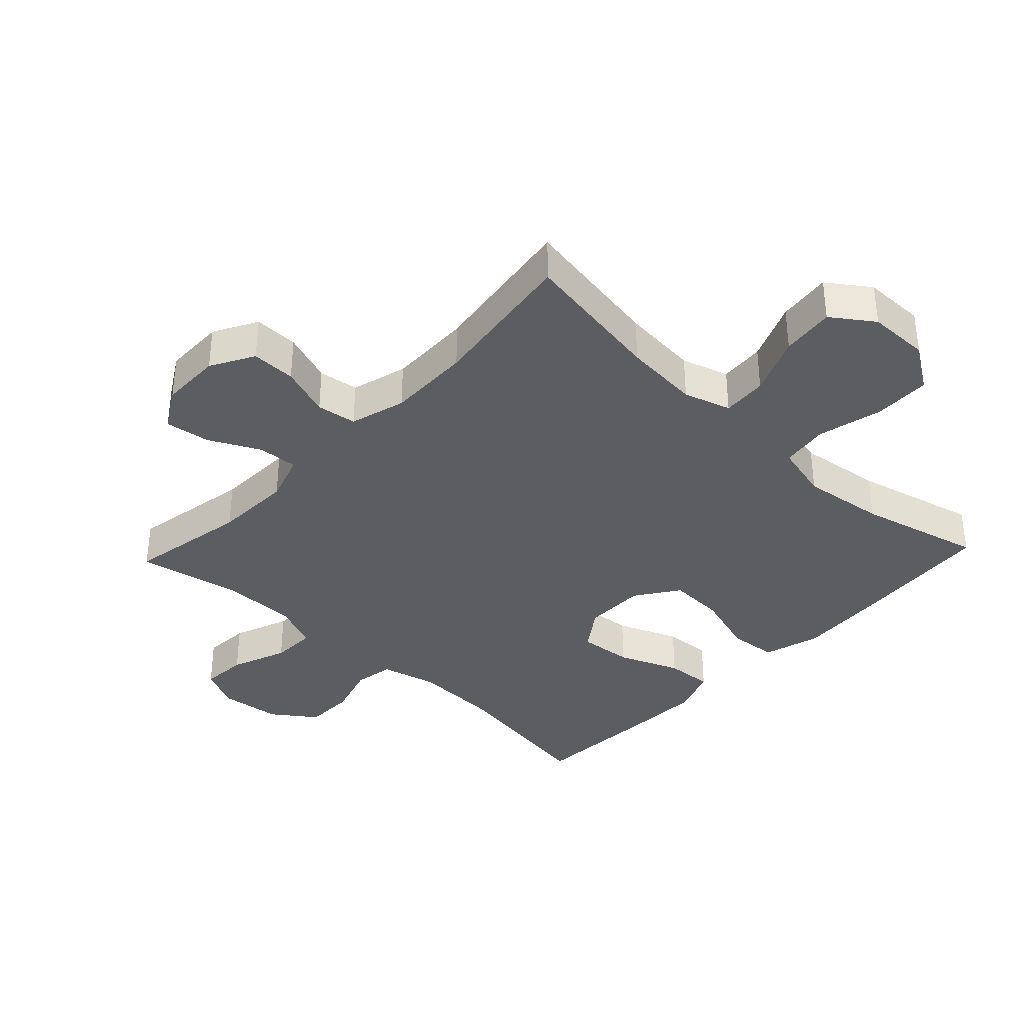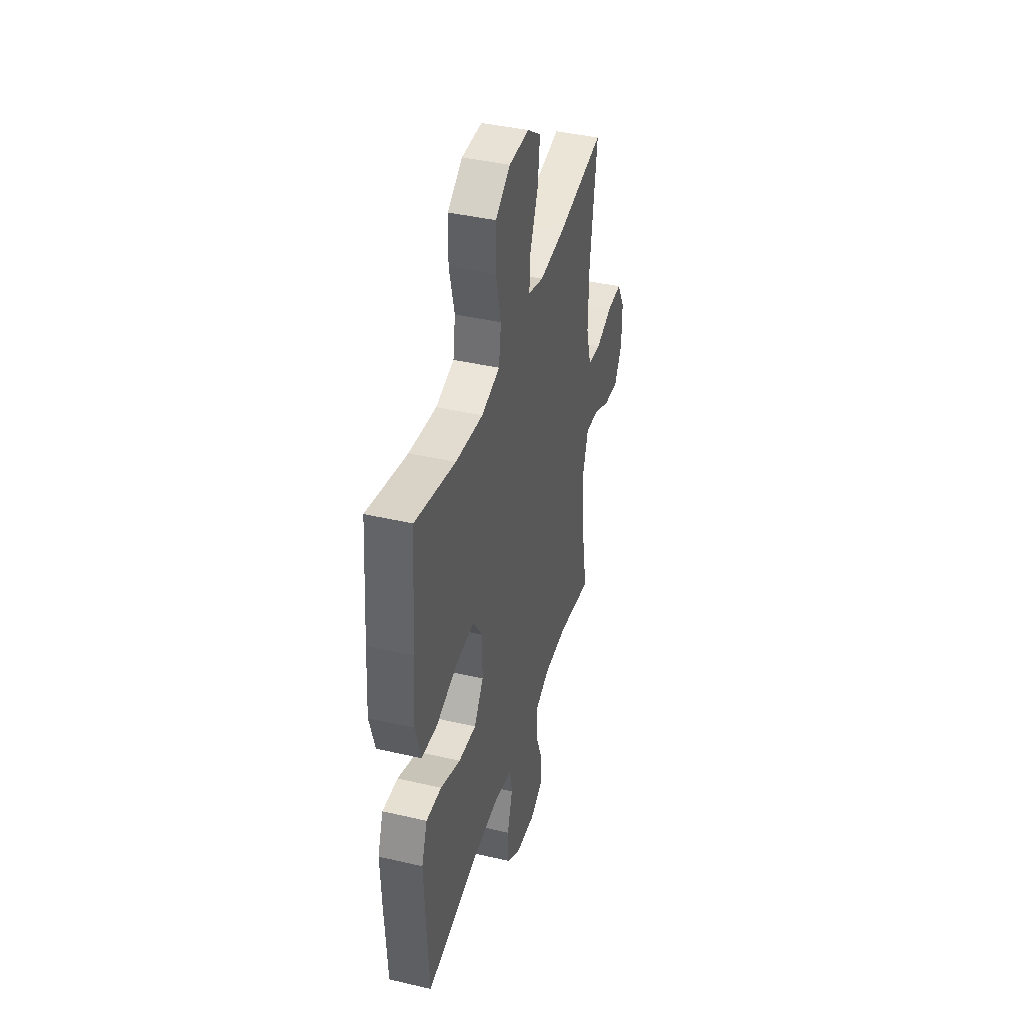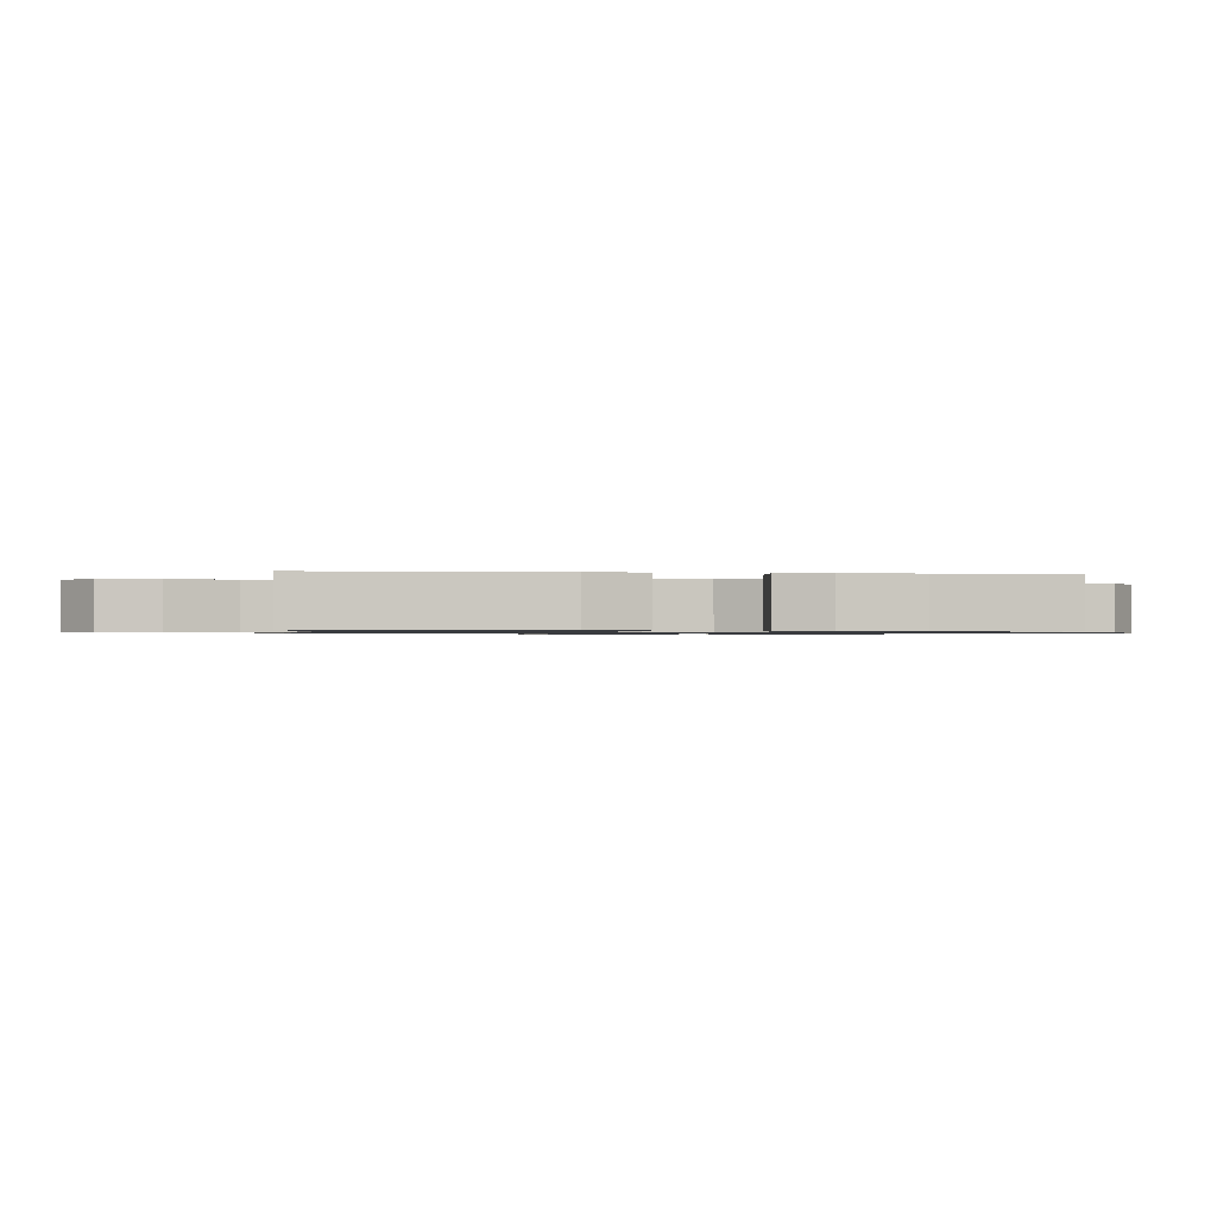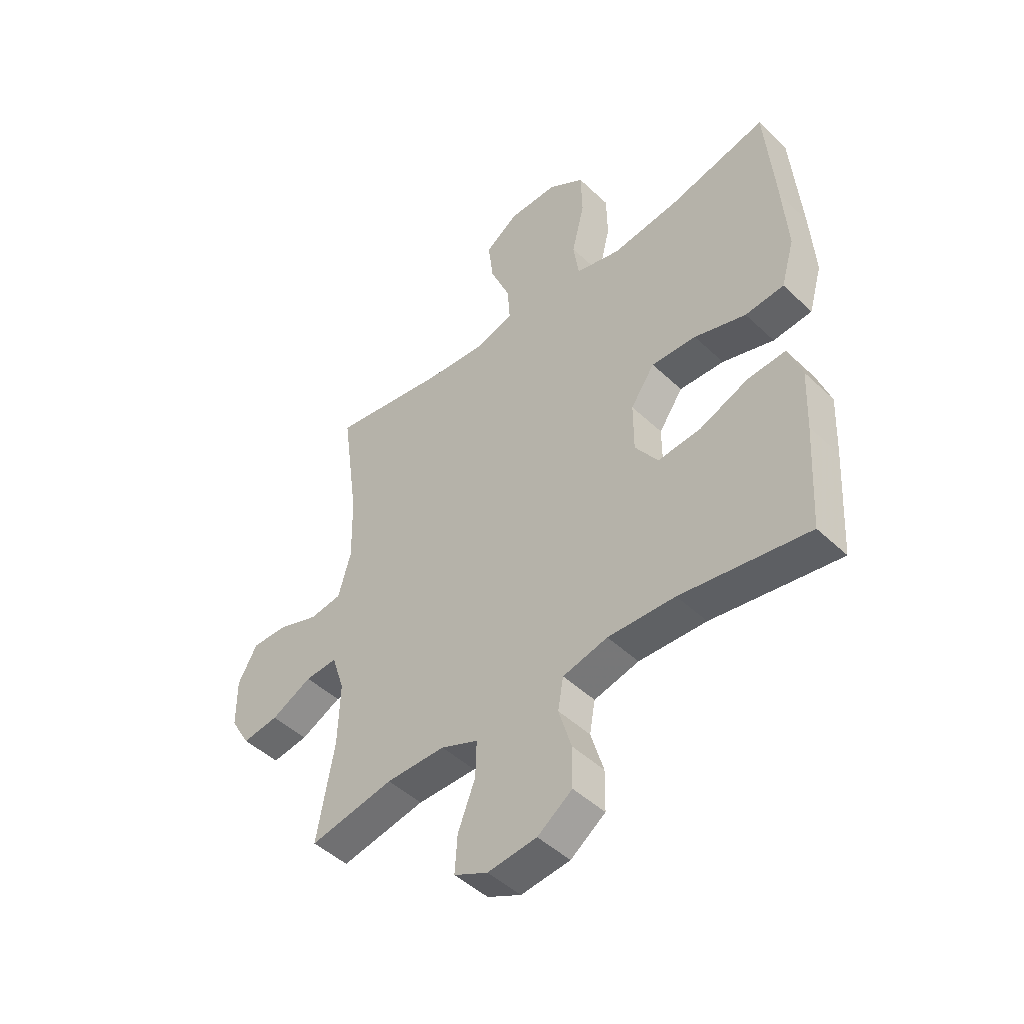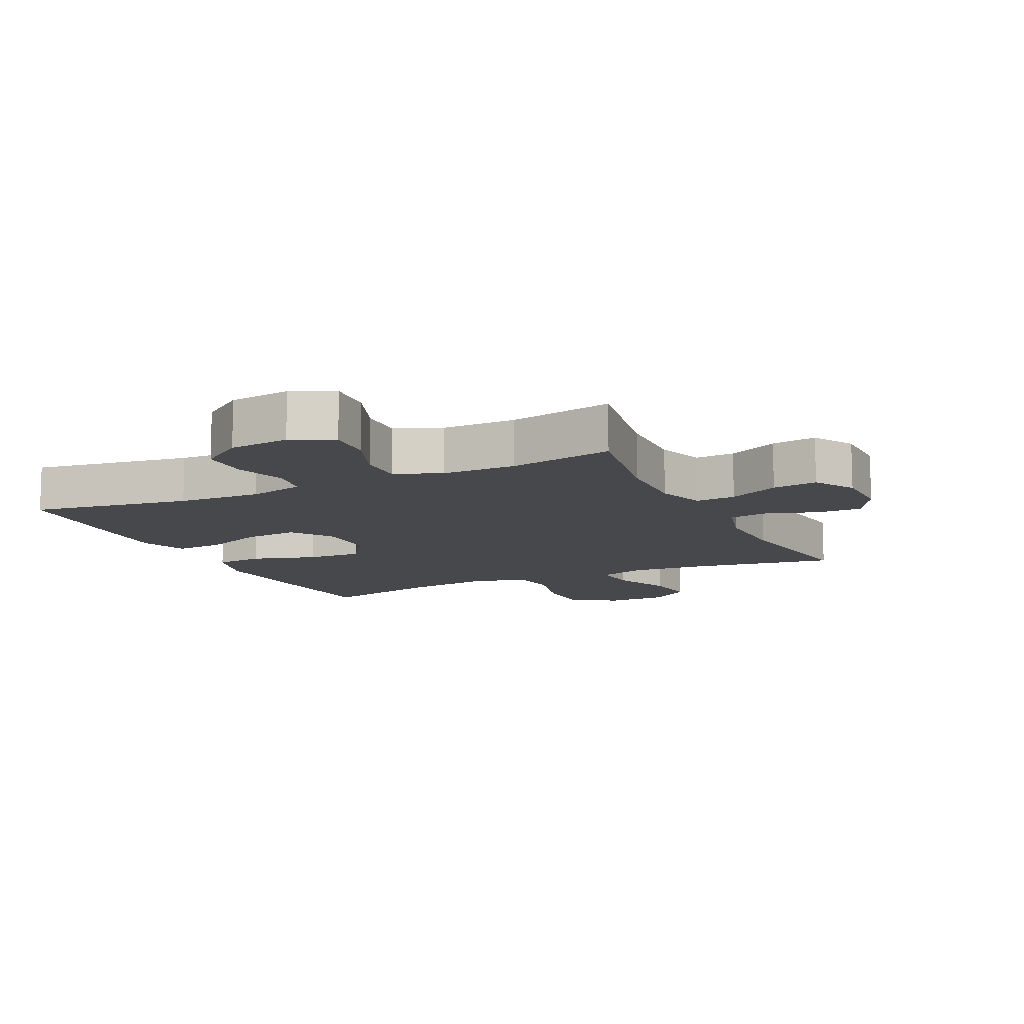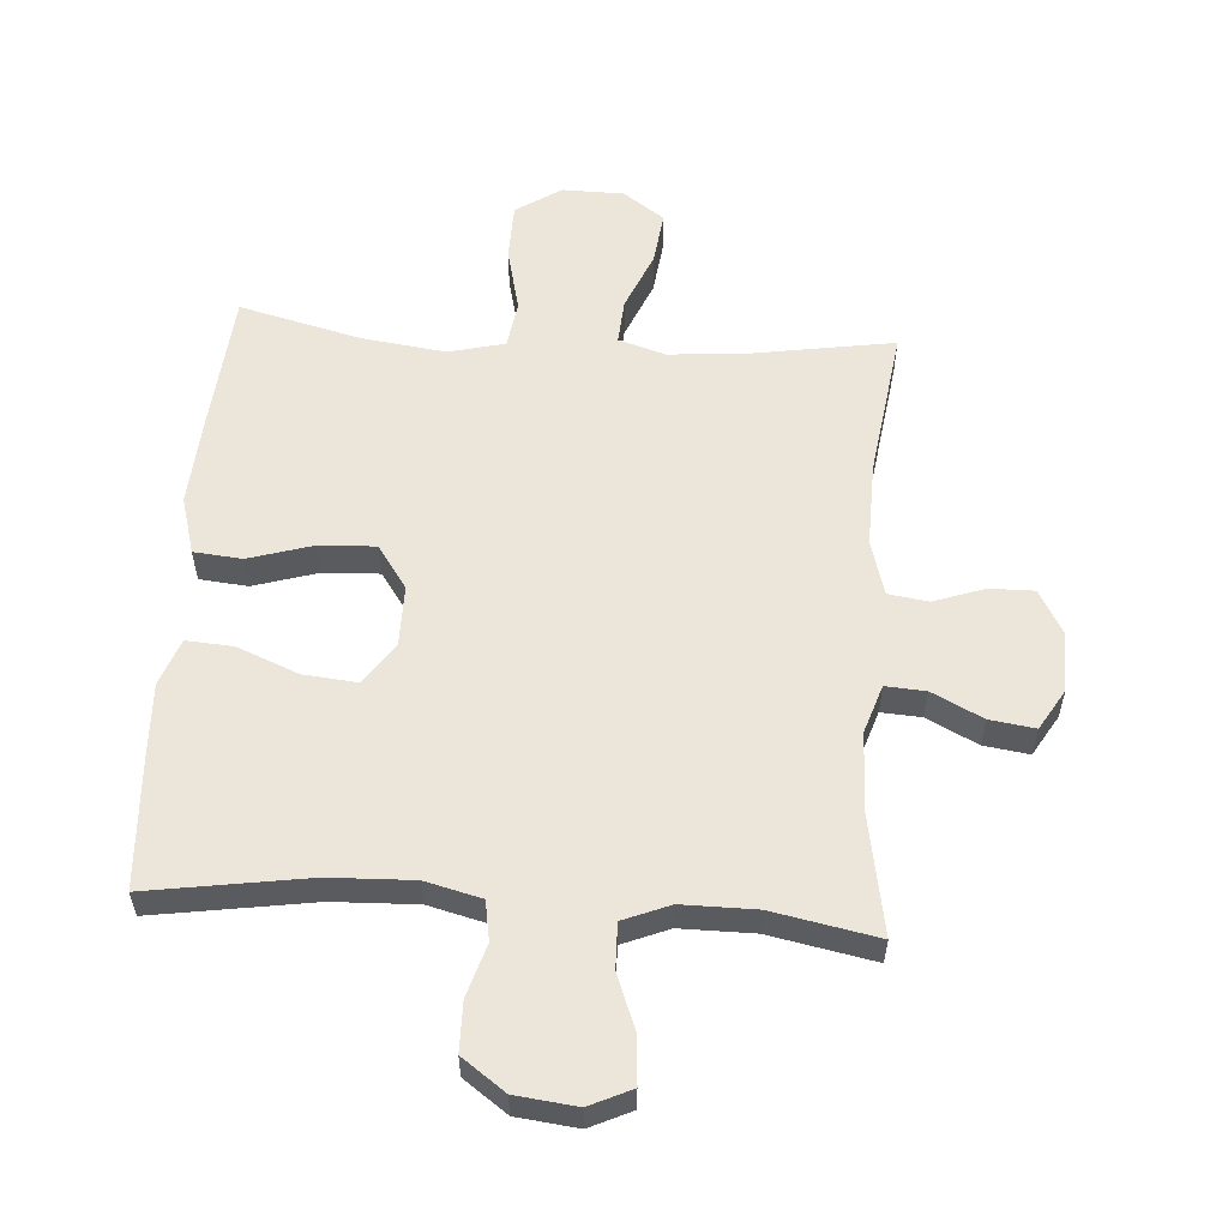
<metadata>
{"format":"obj","ext":"obj","renderer":"f3d","projection":"perspective","resolution":1024,"background":"white","views":[{"elev":-36.4,"azim":-43.3,"up":"+Y"},{"elev":41.0,"azim":105.8,"up":"+Z"},{"elev":-0.8,"azim":81.2,"up":"+Y"},{"elev":-47.0,"azim":43.1,"up":"+Z"},{"elev":-11.2,"azim":-154.5,"up":"+Y"},{"elev":56.7,"azim":-176.0,"up":"+Y"}]}
</metadata>
<code>
v 0.5 0.07 0.5
v 0.519 0.07 0.272
v 0.528 0.07 0.136
v 0.502 0.07 0.046
v 0.426 0.07 0.039
v 0.325 0.07 0.07
v 0.237 0.07 0.074
v 0.19 0.07 0.006
v 0.19 0.07 -0.091
v 0.235 0.07 -0.156
v 0.32 0.07 -0.148
v 0.416 0.07 -0.109
v 0.49 0.07 -0.104
v 0.517 0.07 -0.178
v 0.512 0.07 -0.297
v 0.5 0.07 -0.5
v 0.25 0.07 -0.461
v 0.118 0.07 -0.456
v 0.03 0.07 -0.478
v 0.019 0.07 -0.54
v 0.044 0.07 -0.623
v 0.043 0.07 -0.701
v -0.025 0.07 -0.75
v -0.121 0.07 -0.761
v -0.187 0.07 -0.73
v -0.182 0.07 -0.657
v -0.148 0.07 -0.569
v -0.146 0.07 -0.498
v -0.219 0.07 -0.468
v -0.335 0.07 -0.468
v -0.5 0.07 -0.5
v -0.466 0.07 -0.31
v -0.462 0.07 -0.187
v -0.487 0.07 -0.111
v -0.55 0.07 -0.115
v -0.63 0.07 -0.155
v -0.701 0.07 -0.165
v -0.739 0.07 -0.101
v -0.74 0.07 -0.005
v -0.702 0.07 0.063
v -0.632 0.07 0.062
v -0.552 0.07 0.034
v -0.489 0.07 0.043
v -0.464 0.07 0.131
v -0.467 0.07 0.263
v -0.5 0.07 0.5
v -0.273 0.07 0.463
v -0.153 0.07 0.453
v -0.079 0.07 0.476
v -0.084 0.07 0.547
v -0.123 0.07 0.64
v -0.133 0.07 0.724
v -0.068 0.07 0.77
v 0.029 0.07 0.771
v 0.1 0.07 0.724
v 0.102 0.07 0.634
v 0.077 0.07 0.532
v 0.088 0.07 0.457
v 0.176 0.07 0.435
v 0.307 0.07 0.452
v 0.5 0 0.5
v 0.519 0 0.272
v 0.528 0 0.136
v 0.502 0 0.046
v 0.426 0 0.039
v 0.325 0 0.07
v 0.237 0 0.074
v 0.19 0 0.006
v 0.19 0 -0.091
v 0.235 0 -0.156
v 0.32 0 -0.148
v 0.416 0 -0.109
v 0.49 0 -0.104
v 0.517 0 -0.178
v 0.512 0 -0.297
v 0.5 0 -0.5
v 0.25 0 -0.461
v 0.118 0 -0.456
v 0.03 0 -0.478
v 0.019 0 -0.54
v 0.044 0 -0.623
v 0.043 0 -0.701
v -0.025 0 -0.75
v -0.121 0 -0.761
v -0.187 0 -0.73
v -0.182 0 -0.657
v -0.148 0 -0.569
v -0.146 0 -0.498
v -0.219 0 -0.468
v -0.335 0 -0.468
v -0.5 0 -0.5
v -0.466 0 -0.31
v -0.462 0 -0.187
v -0.487 0 -0.111
v -0.55 0 -0.115
v -0.63 0 -0.155
v -0.701 0 -0.165
v -0.739 0 -0.101
v -0.74 0 -0.005
v -0.702 0 0.063
v -0.632 0 0.062
v -0.552 0 0.034
v -0.489 0 0.043
v -0.464 0 0.131
v -0.467 0 0.263
v -0.5 0 0.5
v -0.273 0 0.463
v -0.153 0 0.453
v -0.079 0 0.476
v -0.084 0 0.547
v -0.123 0 0.64
v -0.133 0 0.724
v -0.068 0 0.77
v 0.029 0 0.771
v 0.1 0 0.724
v 0.102 0 0.634
v 0.077 0 0.532
v 0.088 0 0.457
v 0.176 0 0.435
v 0.307 0 0.452
f 55 56 57
f 54 55 57
f 53 54 57
f 52 53 57
f 51 52 57
f 50 51 57
f 49 50 57 58
f 48 49 58 59
f 45 46 47
f 44 45 47 48
f 43 44 48 59
f 40 41 42
f 39 40 42
f 38 39 42
f 37 38 42
f 36 37 42
f 35 36 42
f 34 35 42 43
f 43 59 60
f 34 43 60
f 33 34 60
f 30 31 32
f 33 60 1
f 32 33 1
f 30 32 1
f 29 30 1
f 25 26 27
f 24 25 27
f 23 24 27
f 22 23 27
f 21 22 27
f 20 21 27
f 19 20 27 28
f 15 16 17
f 14 15 17
f 13 14 17
f 12 13 17
f 11 12 17
f 10 11 17 18
f 19 28 29
f 18 19 29
f 10 18 29
f 9 10 29
f 4 5 6
f 3 4 6
f 2 3 6
f 1 2 6
f 1 6 7
f 29 1 7 8
f 8 9 29
f 117 116 115
f 117 115 114
f 117 114 113
f 117 113 112
f 117 112 111
f 117 111 110
f 118 117 110 109
f 119 118 109 108
f 107 106 105
f 108 107 105 104
f 119 108 104 103
f 102 101 100
f 102 100 99
f 102 99 98
f 102 98 97
f 102 97 96
f 102 96 95
f 103 102 95 94
f 120 119 103
f 120 103 94
f 120 94 93
f 92 91 90
f 61 120 93
f 61 93 92
f 61 92 90
f 61 90 89
f 87 86 85
f 87 85 84
f 87 84 83
f 87 83 82
f 87 82 81
f 87 81 80
f 88 87 80 79
f 77 76 75
f 77 75 74
f 77 74 73
f 77 73 72
f 77 72 71
f 78 77 71 70
f 89 88 79
f 89 79 78
f 89 78 70
f 89 70 69
f 66 65 64
f 66 64 63
f 66 63 62
f 66 62 61
f 67 66 61
f 68 67 61 89
f 89 69 68
f 1 61 62 2
f 2 62 63 3
f 3 63 64 4
f 4 64 65 5
f 5 65 66 6
f 6 66 67 7
f 7 67 68 8
f 8 68 69 9
f 9 69 70 10
f 10 70 71 11
f 11 71 72 12
f 12 72 73 13
f 13 73 74 14
f 14 74 75 15
f 15 75 76 16
f 16 76 77 17
f 17 77 78 18
f 18 78 79 19
f 19 79 80 20
f 20 80 81 21
f 21 81 82 22
f 22 82 83 23
f 23 83 84 24
f 24 84 85 25
f 25 85 86 26
f 26 86 87 27
f 27 87 88 28
f 28 88 89 29
f 29 89 90 30
f 30 90 91 31
f 31 91 92 32
f 32 92 93 33
f 33 93 94 34
f 34 94 95 35
f 35 95 96 36
f 36 96 97 37
f 37 97 98 38
f 38 98 99 39
f 39 99 100 40
f 40 100 101 41
f 41 101 102 42
f 42 102 103 43
f 43 103 104 44
f 44 104 105 45
f 45 105 106 46
f 46 106 107 47
f 47 107 108 48
f 48 108 109 49
f 49 109 110 50
f 50 110 111 51
f 51 111 112 52
f 52 112 113 53
f 53 113 114 54
f 54 114 115 55
f 55 115 116 56
f 56 116 117 57
f 57 117 118 58
f 58 118 119 59
f 59 119 120 60
f 60 120 61 1

</code>
